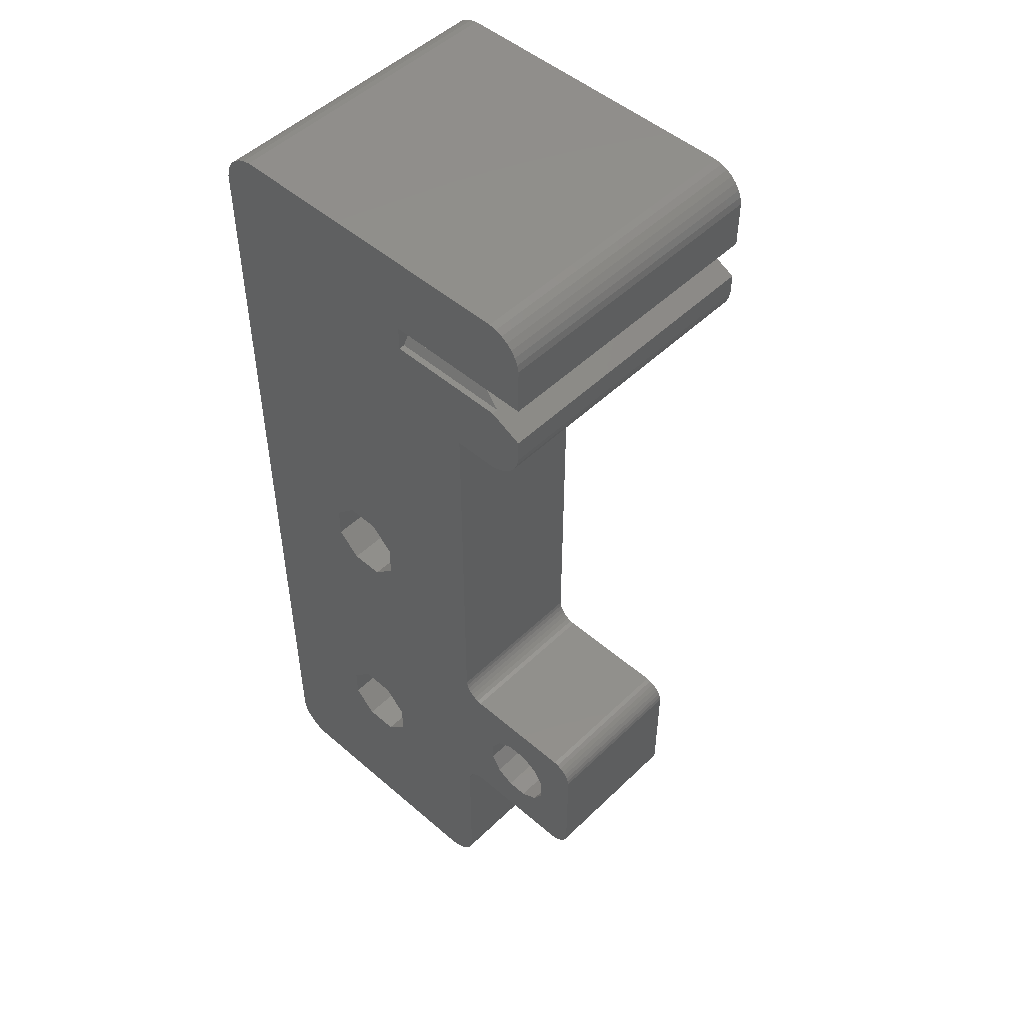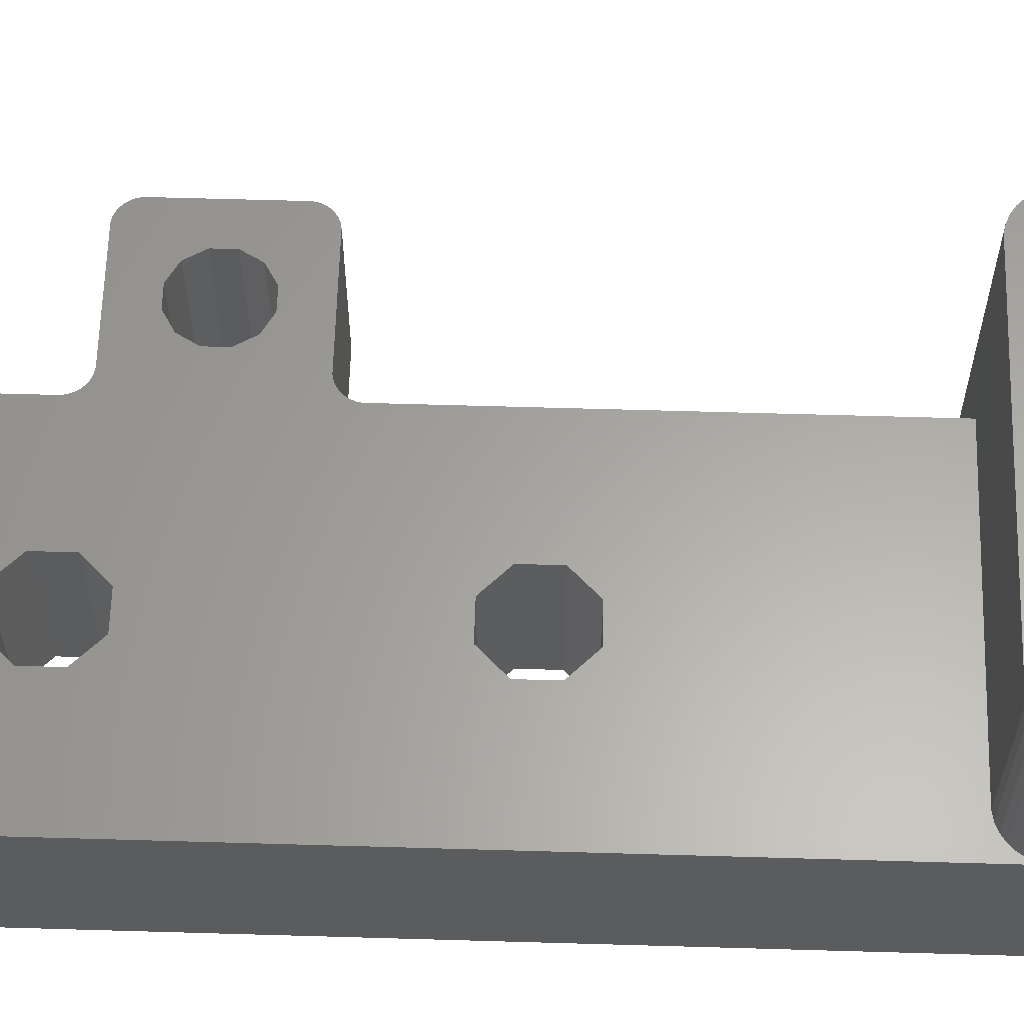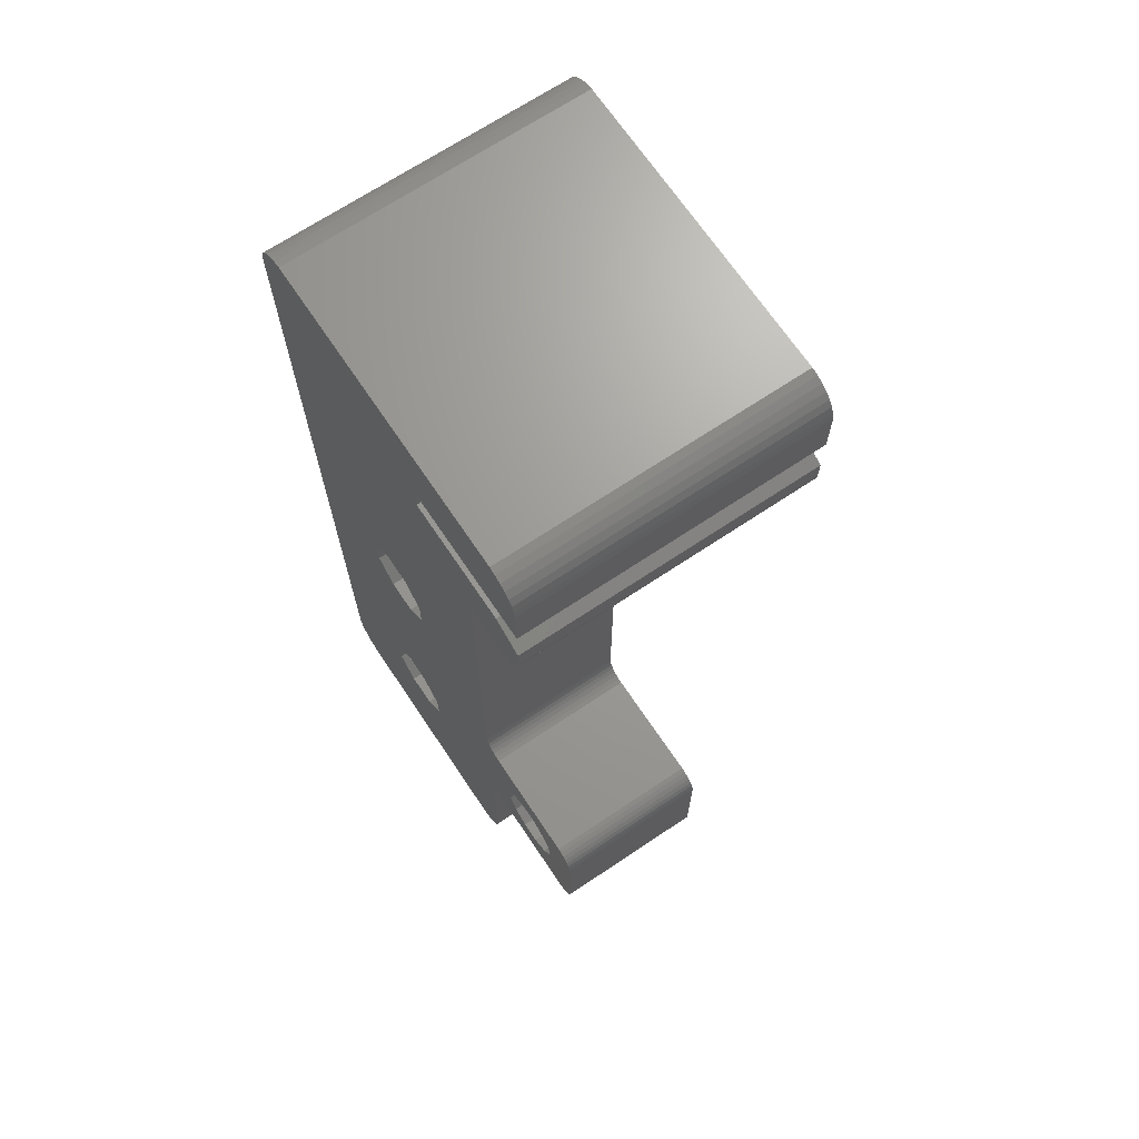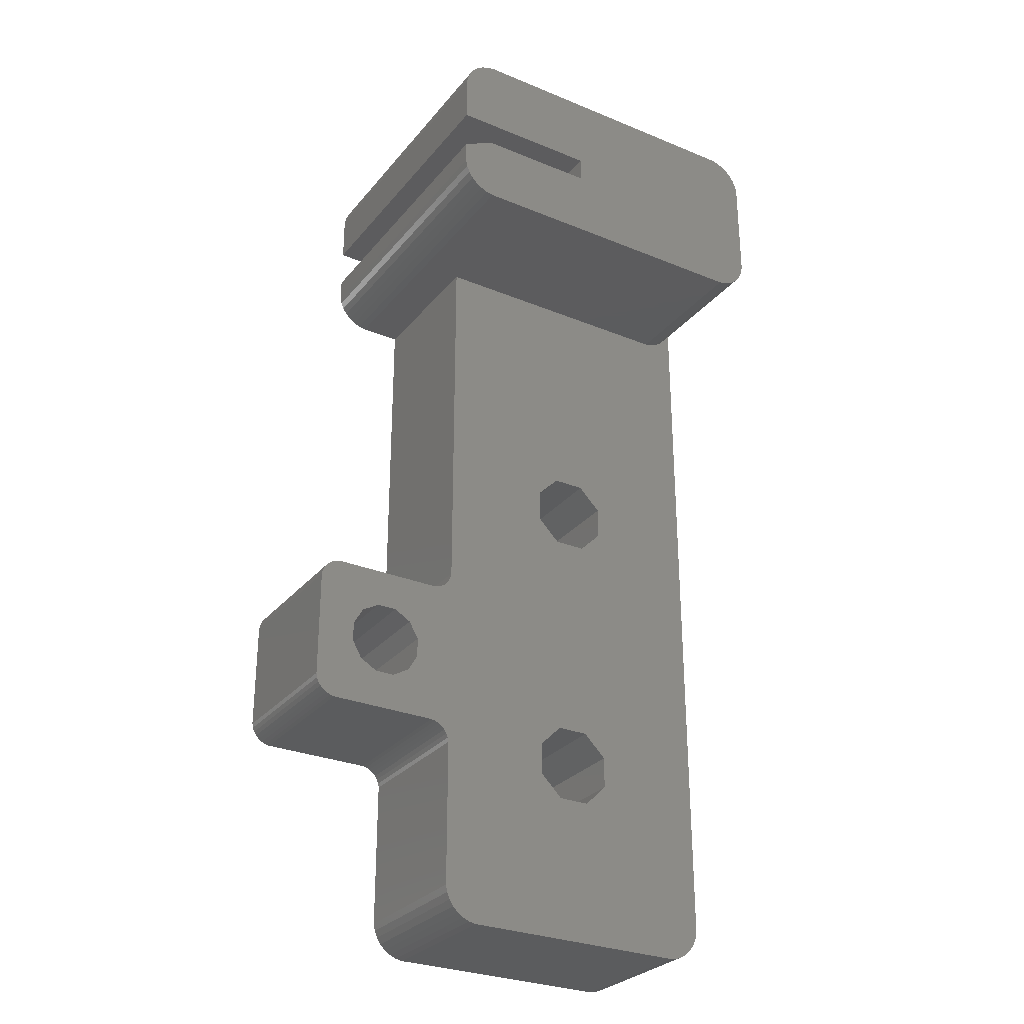
<metadata>
{"format":"stl","ext":"stl","renderer":"f3d","projection":"perspective","resolution":1024,"background":"white","views":[{"elev":49.8,"azim":-136.5,"up":"+Y"},{"elev":62.0,"azim":91.7,"up":"+Z"},{"elev":68.8,"azim":-123.8,"up":"+Y"},{"elev":-29.1,"azim":-31.4,"up":"+Y"}]}
</metadata>
<code>
# stl→obj: 308 verts, 624 faces
v -10.17 -9.789 0
v -2.6 -8.923 0
v -10.06 -10.06 0
v -10.06 2.062 0
v -10 2.352 0
v -10.33 -9.544 0
v -10.17 1.789 0
v -10.54 -9.335 0
v -10.33 1.544 0
v -12.55 -4.656 0
v -12.55 -3.344 0
v -10.79 -9.171 0
v -10.54 1.335 0
v -11.06 -9.058 0
v -11.35 -9 0
v -10.79 1.171 0
v -11.06 1.058 0
v -13.21 -5.794 0
v -14.34 -6.45 0
v -15.66 -6.45 0
v -18.65 -9 0
v -16.79 -5.794 0
v -20 -7.648 0
v -17.45 -4.656 0
v 1.077 -7.4 0
v 2.6 8.923 0
v 2.6 -8.923 0
v 1.077 7.4 0
v -1.077 -7.4 0
v -1.077 7.4 0
v 7.746 -22.5 0
v 10 -20.25 0
v 9.904 -20.73 0
v 10 37.77 0
v 9.715 -21.18 0
v 2.6 11.08 0
v 9.442 -21.59 0
v 1.077 12.6 0
v 9.094 -21.94 0
v -5 32.83 0
v 8.684 -22.22 0
v 7.746 40.02 0
v 8.229 -22.4 0
v 9.904 38.25 0
v 1.077 -12.6 0
v 9.715 38.71 0
v 2.6 -11.08 0
v -1.077 -12.6 0
v -7.746 -22.5 0
v -10 -10.35 0
v -2.6 -11.08 0
v -2.6 8.923 0
v -2.6 11.08 0
v -10 -20.25 0
v -8.229 -22.4 0
v -8.684 -22.22 0
v -9.094 -21.94 0
v -9.442 -21.59 0
v -9.715 -21.18 0
v -9.904 -20.73 0
v -10 28.02 0
v -12.9 32.83 0
v -12.75 28.02 0
v -13.23 28.12 0
v -13.68 28.31 0
v -14.09 28.58 0
v -14.44 28.93 0
v -14.72 29.34 0
v -14.9 29.8 0
v -15 30.28 0
v -15 31.77 0
v 9.442 39.12 0
v 9.094 39.47 0
v 8.684 39.74 0
v -1.077 12.6 0
v 8.229 39.93 0
v -5 34.52 0
v -12.75 40.02 0
v -15 34.52 0
v -15 37.77 0
v -13.23 39.93 0
v -13.68 39.74 0
v -14.09 39.47 0
v -14.44 39.12 0
v -14.72 38.71 0
v -14.9 38.25 0
v -11.35 1 0
v -13.21 -2.206 0
v -14.34 -1.55 0
v -15.66 -1.55 0
v -18.65 1 0
v -16.79 -2.206 0
v -20 -0.3523 0
v -17.45 -3.344 0
v -18.94 -8.942 0
v -19.21 -8.829 0
v -19.46 -8.665 0
v -18.94 0.9424 0
v -19.67 -8.456 0
v -19.21 0.8293 0
v -19.83 -8.211 0
v -19.46 0.6651 0
v -19.94 -7.938 0
v -19.67 0.4562 0
v -19.83 0.2105 0
v -19.94 -0.06247 0
v -10.33 1.544 10
v -1.077 -7.4 10
v -10.17 1.789 10
v -2.6 -8.923 10
v -10.06 -10.06 10
v -10 -10.35 10
v -10.54 1.335 10
v -10.17 -9.789 10
v -12.55 -3.344 10
v -10.33 -9.544 10
v -12.55 -4.656 10
v -10.79 1.171 10
v -10.54 -9.335 10
v -11.06 1.058 10
v -11.35 1 10
v -10.79 -9.171 10
v -11.06 -9.058 10
v -13.21 -2.206 10
v -14.34 -1.55 10
v -15.66 -1.55 10
v -18.65 1 10
v -16.79 -2.206 10
v -20 -0.3523 10
v -17.45 -3.344 10
v 1.077 7.4 10
v 2.6 -8.923 10
v 2.6 8.923 10
v 1.077 -7.4 10
v -1.077 7.4 10
v -10 2.352 10
v -2.6 8.923 10
v -10.06 2.062 10
v 9.904 29.8 10
v 10 -20.25 10
v 10 30.28 10
v 9.715 29.34 10
v 9.442 28.93 10
v 2.6 -11.08 10
v 2.6 11.08 10
v 9.094 28.58 10
v 1.077 -12.6 10
v 8.684 28.31 10
v 7.746 -22.5 10
v 8.229 28.12 10
v 9.904 -20.73 10
v 7.746 28.02 10
v 9.715 -21.18 10
v 1.077 12.6 10
v -1.077 12.6 10
v -10 28.02 10
v -2.6 11.08 10
v -10 -20.25 10
v -2.6 -11.08 10
v -7.746 -22.5 10
v -8.229 -22.4 10
v -8.684 -22.22 10
v -9.094 -21.94 10
v -9.442 -21.59 10
v -9.715 -21.18 10
v -9.904 -20.73 10
v 9.442 -21.59 10
v 9.094 -21.94 10
v 8.684 -22.22 10
v 8.229 -22.4 10
v -1.077 -12.6 10
v -11.35 -9 10
v -13.21 -5.794 10
v -14.34 -6.45 10
v -15.66 -6.45 10
v -18.65 -9 10
v -16.79 -5.794 10
v -20 -7.648 10
v -17.45 -4.656 10
v -18.94 0.9424 10
v -19.21 0.8293 10
v -19.46 0.6651 10
v -18.94 -8.942 10
v -19.67 0.4562 10
v -19.21 -8.829 10
v -19.83 0.2105 10
v -19.46 -8.665 10
v -19.94 -0.06247 10
v -19.67 -8.456 10
v -19.83 -8.211 10
v -19.94 -7.938 10
v 10 37.77 20
v 10 30.28 20
v -12.75 40.02 20
v 7.746 40.02 20
v 8.684 39.74 20
v 9.094 39.47 20
v 9.442 39.12 20
v 8.229 39.93 20
v 9.715 38.71 20
v 9.904 38.25 20
v 9.715 29.34 20
v 9.904 29.8 20
v -14.44 39.12 20
v -14.72 38.71 20
v -12.75 28.02 20
v -13.23 28.12 20
v 9.094 28.58 20
v 8.684 28.31 20
v -15 31.77 20
v -15 30.28 20
v -15 37.77 20
v -15 34.52 20
v 7.746 28.02 20
v 9.442 28.93 20
v 8.229 28.12 20
v -5 34.52 20
v -13.23 39.93 20
v -13.68 39.74 20
v -14.09 39.47 20
v -14.9 38.25 20
v -5 32.83 20
v -12.9 32.83 20
v -13.68 28.31 20
v -14.09 28.58 20
v -14.44 28.93 20
v -14.72 29.34 20
v -14.9 29.8 20
v -12.9 32.83 19.6
v -12.9 32.83 18.4
v -11.5 33.52 19.19
v -11.5 33.52 18.81
v -12.9 32.83 17.6
v -11.5 33.52 16.81
v -11.5 33.52 17.19
v -12.9 32.83 16.4
v -12.9 32.83 15.6
v -11.5 33.52 14.81
v -11.5 33.52 15.19
v -12.9 32.83 14.4
v -12.9 32.83 13.6
v -11.5 33.52 12.81
v -11.5 33.52 13.19
v -12.9 32.83 12.4
v -12.9 32.83 11.6
v -11.5 33.52 10.81
v -11.5 33.52 11.19
v -12.9 32.83 10.4
v -12.9 32.83 9.596
v -11.5 33.52 8.808
v -11.5 33.52 9.192
v -12.9 32.83 8.404
v -12.9 32.83 7.596
v -11.5 33.52 6.808
v -11.5 33.52 7.192
v -12.9 32.83 6.404
v -12.9 32.83 5.596
v -11.5 33.52 4.808
v -11.5 33.52 5.192
v -12.9 32.83 4.404
v -12.9 32.83 3.596
v -11.5 33.52 2.808
v -11.5 33.52 3.192
v -12.9 32.83 2.404
v -12.9 32.83 1.596
v -11.5 33.52 0.8083
v -11.5 33.52 1.192
v -12.9 32.83 0.4041
v -5 32.83 17.6
v -5 33.52 18.81
v -5 33.52 17.19
v -5 32.83 18.4
v -5 32.83 15.6
v -5 33.52 16.81
v -5 33.52 15.19
v -5 32.83 16.4
v -5 32.83 13.6
v -5 33.52 14.81
v -5 33.52 13.19
v -5 32.83 14.4
v -5 32.83 11.6
v -5 33.52 12.81
v -5 33.52 11.19
v -5 32.83 12.4
v -5 32.83 9.596
v -5 33.52 10.81
v -5 33.52 9.192
v -5 32.83 10.4
v -5 32.83 7.596
v -5 33.52 8.808
v -5 33.52 7.192
v -5 32.83 8.404
v -5 32.83 5.596
v -5 33.52 6.808
v -5 33.52 5.192
v -5 32.83 6.404
v -5 32.83 3.596
v -5 33.52 4.808
v -5 33.52 3.192
v -5 32.83 4.404
v -5 32.83 1.596
v -5 33.52 2.808
v -5 33.52 1.192
v -5 32.83 2.404
v -5 33.52 0.8083
v -5 32.83 0.4041
v -5 33.52 19.19
v -5 32.83 19.6
f 1 2 3
f 2 4 5
f 6 2 1
f 2 7 4
f 8 2 6
f 2 9 7
f 2 8 10
f 11 2 10
f 10 8 12
f 13 2 11
f 10 12 14
f 2 13 9
f 10 14 15
f 13 11 16
f 16 11 17
f 15 18 10
f 15 19 18
f 15 20 19
f 21 20 15
f 22 23 24
f 23 22 21
f 20 21 22
f 25 26 27
f 25 28 26
f 29 28 25
f 29 30 28
f 5 29 2
f 29 5 30
f 31 32 33
f 32 26 34
f 31 33 35
f 36 34 26
f 31 35 37
f 38 34 36
f 31 37 39
f 40 34 38
f 31 39 41
f 42 34 40
f 31 41 43
f 34 42 44
f 32 31 45
f 44 42 46
f 32 47 27
f 32 45 47
f 31 48 45
f 49 48 31
f 50 2 51
f 30 5 52
f 52 5 53
f 54 48 49
f 48 54 51
f 54 49 55
f 54 55 56
f 54 56 57
f 54 57 58
f 54 58 59
f 54 59 60
f 51 54 50
f 3 2 50
f 61 53 5
f 53 61 40
f 62 61 63
f 61 62 40
f 64 62 63
f 65 62 64
f 66 62 65
f 67 62 66
f 68 62 67
f 69 62 68
f 70 62 69
f 62 70 71
f 32 27 26
f 46 42 72
f 72 42 73
f 73 42 74
f 40 38 75
f 40 75 53
f 74 42 76
f 77 42 40
f 77 78 42
f 79 78 77
f 80 78 79
f 78 80 81
f 82 80 83
f 83 80 84
f 84 80 85
f 81 80 82
f 85 80 86
f 17 11 87
f 88 87 11
f 89 87 88
f 90 87 89
f 91 90 92
f 90 91 87
f 93 92 94
f 24 23 94
f 23 21 95
f 93 94 23
f 23 95 96
f 92 93 91
f 23 96 97
f 91 93 98
f 23 97 99
f 98 93 100
f 23 99 101
f 100 93 102
f 23 101 103
f 102 93 104
f 104 93 105
f 105 93 106
f 107 108 109
f 110 111 112
f 113 108 107
f 110 114 111
f 115 108 113
f 110 116 114
f 108 115 110
f 117 110 115
f 115 113 118
f 119 110 117
f 115 118 120
f 110 119 116
f 115 120 121
f 119 117 122
f 122 117 123
f 121 124 115
f 121 125 124
f 121 126 125
f 127 126 121
f 128 129 130
f 129 128 127
f 126 127 128
f 131 132 133
f 131 134 132
f 135 134 131
f 135 108 134
f 136 135 137
f 138 135 136
f 139 140 141
f 142 140 139
f 133 140 142
f 132 140 133
f 133 142 143
f 144 140 132
f 145 143 146
f 147 140 144
f 145 146 148
f 149 140 147
f 145 148 150
f 140 149 151
f 145 150 152
f 151 149 153
f 143 145 133
f 152 154 145
f 152 155 154
f 156 155 152
f 136 137 157
f 135 138 108
f 109 108 138
f 158 159 112
f 159 158 160
f 160 158 161
f 161 158 162
f 162 158 163
f 163 158 164
f 155 156 157
f 136 157 156
f 110 112 159
f 164 158 165
f 165 158 166
f 153 149 167
f 168 149 169
f 169 149 170
f 167 149 168
f 171 149 147
f 160 171 159
f 171 160 149
f 123 117 172
f 173 172 117
f 174 172 173
f 175 172 174
f 176 175 177
f 175 176 172
f 178 177 179
f 130 129 179
f 129 127 180
f 178 179 129
f 129 180 181
f 177 178 176
f 129 181 182
f 176 178 183
f 129 182 184
f 183 178 185
f 129 184 186
f 185 178 187
f 129 186 188
f 187 178 189
f 189 178 190
f 190 178 191
f 14 122 123
f 122 14 12
f 12 119 122
f 119 12 8
f 6 119 8
f 119 6 116
f 1 116 6
f 116 1 114
f 3 114 1
f 114 3 111
f 50 111 3
f 111 50 112
f 5 156 61
f 156 5 136
f 54 112 50
f 112 54 158
f 21 172 176
f 172 21 15
f 15 123 172
f 123 15 14
f 7 138 4
f 138 7 109
f 9 109 7
f 109 9 107
f 13 107 9
f 107 13 113
f 13 118 113
f 118 13 16
f 16 120 118
f 120 16 17
f 17 121 120
f 121 17 87
f 87 127 121
f 127 87 91
f 4 136 5
f 136 4 138
f 101 191 103
f 191 101 190
f 23 129 93
f 129 23 178
f 103 178 23
f 178 103 191
f 91 180 127
f 180 91 98
f 93 188 106
f 188 93 129
f 104 182 102
f 182 104 184
f 99 190 101
f 190 99 189
f 98 181 180
f 181 98 100
f 105 184 104
f 184 105 186
f 106 186 105
f 186 106 188
f 100 182 181
f 182 100 102
f 97 185 187
f 185 97 96
f 95 176 183
f 176 95 21
f 97 189 99
f 189 97 187
f 96 183 185
f 183 96 95
f 141 192 193
f 192 141 34
f 32 141 140
f 141 32 34
f 167 35 153
f 35 167 37
f 153 33 151
f 33 153 35
f 42 194 195
f 194 42 78
f 73 196 197
f 196 73 74
f 151 32 140
f 32 151 33
f 198 73 197
f 73 198 72
f 76 195 199
f 195 76 42
f 74 199 196
f 199 74 76
f 60 158 54
f 158 60 166
f 49 149 160
f 149 49 31
f 55 160 161
f 160 55 49
f 57 162 163
f 162 57 56
f 57 164 58
f 164 57 163
f 59 166 60
f 166 59 165
f 200 72 198
f 72 200 46
f 201 46 200
f 46 201 44
f 192 44 201
f 44 192 34
f 43 169 170
f 169 43 41
f 31 170 149
f 170 31 43
f 56 161 162
f 161 56 55
f 58 165 59
f 165 58 164
f 168 37 167
f 37 168 39
f 41 168 169
f 168 41 39
f 202 139 203
f 139 202 142
f 85 204 84
f 204 85 205
f 64 206 207
f 206 64 63
f 148 208 209
f 208 148 146
f 70 210 71
f 210 70 211
f 79 212 80
f 212 79 213
f 203 141 193
f 141 203 139
f 206 156 214
f 63 156 206
f 156 63 61
f 214 156 152
f 195 192 201
f 192 195 193
f 195 201 200
f 214 193 195
f 195 200 198
f 193 214 203
f 195 198 197
f 203 214 202
f 195 197 196
f 202 214 215
f 195 196 199
f 215 214 208
f 208 214 209
f 209 214 216
f 195 217 214
f 194 217 195
f 212 194 218
f 212 218 219
f 212 219 220
f 212 220 204
f 212 204 205
f 212 205 221
f 194 212 213
f 194 213 217
f 222 214 217
f 222 206 214
f 223 206 222
f 223 207 206
f 223 224 207
f 223 225 224
f 223 226 225
f 223 227 226
f 223 228 227
f 211 223 210
f 223 211 228
f 152 216 214
f 216 152 150
f 215 142 202
f 142 215 143
f 81 219 218
f 219 81 82
f 78 218 194
f 218 78 81
f 84 220 83
f 220 84 204
f 82 220 219
f 220 82 83
f 68 228 69
f 228 68 227
f 80 221 86
f 221 80 212
f 86 205 85
f 205 86 221
f 150 209 216
f 209 150 148
f 65 207 224
f 207 65 64
f 67 227 68
f 227 67 226
f 69 211 70
f 211 69 228
f 66 224 225
f 224 66 65
f 66 226 67
f 226 66 225
f 208 143 215
f 143 208 146
f 27 134 25
f 134 27 132
f 159 2 110
f 2 159 51
f 45 144 47
f 144 45 147
f 110 29 108
f 29 110 2
f 29 134 108
f 134 29 25
f 47 132 27
f 132 47 144
f 45 171 147
f 171 45 48
f 171 51 159
f 51 171 48
f 36 154 38
f 154 36 145
f 137 53 157
f 53 137 52
f 28 133 26
f 133 28 131
f 157 75 155
f 75 157 53
f 75 154 155
f 154 75 38
f 26 145 36
f 145 26 133
f 28 135 131
f 135 28 30
f 135 52 137
f 52 135 30
f 79 217 213
f 217 79 77
f 229 210 223
f 230 229 231
f 230 231 232
f 229 230 210
f 233 210 230
f 234 233 235
f 236 233 234
f 236 210 233
f 237 210 236
f 238 237 239
f 240 237 238
f 240 210 237
f 241 210 240
f 242 241 243
f 244 241 242
f 244 210 241
f 245 210 244
f 246 245 247
f 248 245 246
f 248 210 245
f 249 210 248
f 250 249 251
f 252 249 250
f 71 249 252
f 71 252 253
f 254 253 255
f 256 253 254
f 71 253 256
f 71 256 257
f 258 257 259
f 260 257 258
f 71 257 260
f 71 260 261
f 262 261 263
f 264 261 262
f 71 261 264
f 71 264 265
f 266 265 267
f 268 265 266
f 71 265 268
f 71 268 62
f 249 71 210
f 269 270 271
f 270 269 272
f 273 274 275
f 274 273 276
f 277 278 279
f 278 277 280
f 281 282 283
f 282 281 284
f 285 286 287
f 286 285 288
f 289 290 291
f 290 289 292
f 293 294 295
f 294 293 296
f 297 298 299
f 298 297 300
f 301 302 303
f 302 301 304
f 303 77 305
f 40 305 77
f 305 40 306
f 302 77 303
f 299 77 302
f 298 77 299
f 295 77 298
f 294 77 295
f 291 77 294
f 290 77 291
f 287 77 290
f 77 287 217
f 286 217 287
f 283 217 286
f 282 217 283
f 279 217 282
f 278 217 279
f 275 217 278
f 274 217 275
f 271 217 274
f 270 217 271
f 307 217 270
f 222 307 308
f 307 222 217
f 40 268 306
f 268 40 62
f 306 266 305
f 266 306 268
f 305 267 303
f 267 305 266
f 267 301 303
f 301 267 265
f 301 264 304
f 264 301 265
f 304 262 302
f 262 304 264
f 302 263 299
f 263 302 262
f 263 297 299
f 297 263 261
f 297 260 300
f 260 297 261
f 300 258 298
f 258 300 260
f 298 259 295
f 259 298 258
f 259 293 295
f 293 259 257
f 293 256 296
f 256 293 257
f 296 254 294
f 254 296 256
f 294 255 291
f 255 294 254
f 255 289 291
f 289 255 253
f 289 252 292
f 252 289 253
f 292 250 290
f 250 292 252
f 290 251 287
f 251 290 250
f 251 285 287
f 285 251 249
f 285 248 288
f 248 285 249
f 288 246 286
f 246 288 248
f 286 247 283
f 247 286 246
f 247 281 283
f 281 247 245
f 281 244 284
f 244 281 245
f 284 242 282
f 242 284 244
f 282 243 279
f 243 282 242
f 243 277 279
f 277 243 241
f 277 240 280
f 240 277 241
f 280 238 278
f 238 280 240
f 278 239 275
f 239 278 238
f 239 273 275
f 273 239 237
f 273 236 276
f 236 273 237
f 276 234 274
f 234 276 236
f 274 235 271
f 235 274 234
f 235 269 271
f 269 235 233
f 269 230 272
f 230 269 233
f 272 232 270
f 232 272 230
f 270 231 307
f 231 270 232
f 231 308 307
f 308 231 229
f 308 223 222
f 223 308 229
f 11 124 88
f 124 11 115
f 179 94 130
f 94 179 24
f 89 124 125
f 124 89 88
f 19 175 174
f 175 19 20
f 18 174 173
f 174 18 19
f 20 177 175
f 177 20 22
f 90 125 126
f 125 90 89
f 130 92 128
f 92 130 94
f 92 126 128
f 126 92 90
f 177 24 179
f 24 177 22
f 18 117 10
f 117 18 173
f 10 115 11
f 115 10 117

</code>
